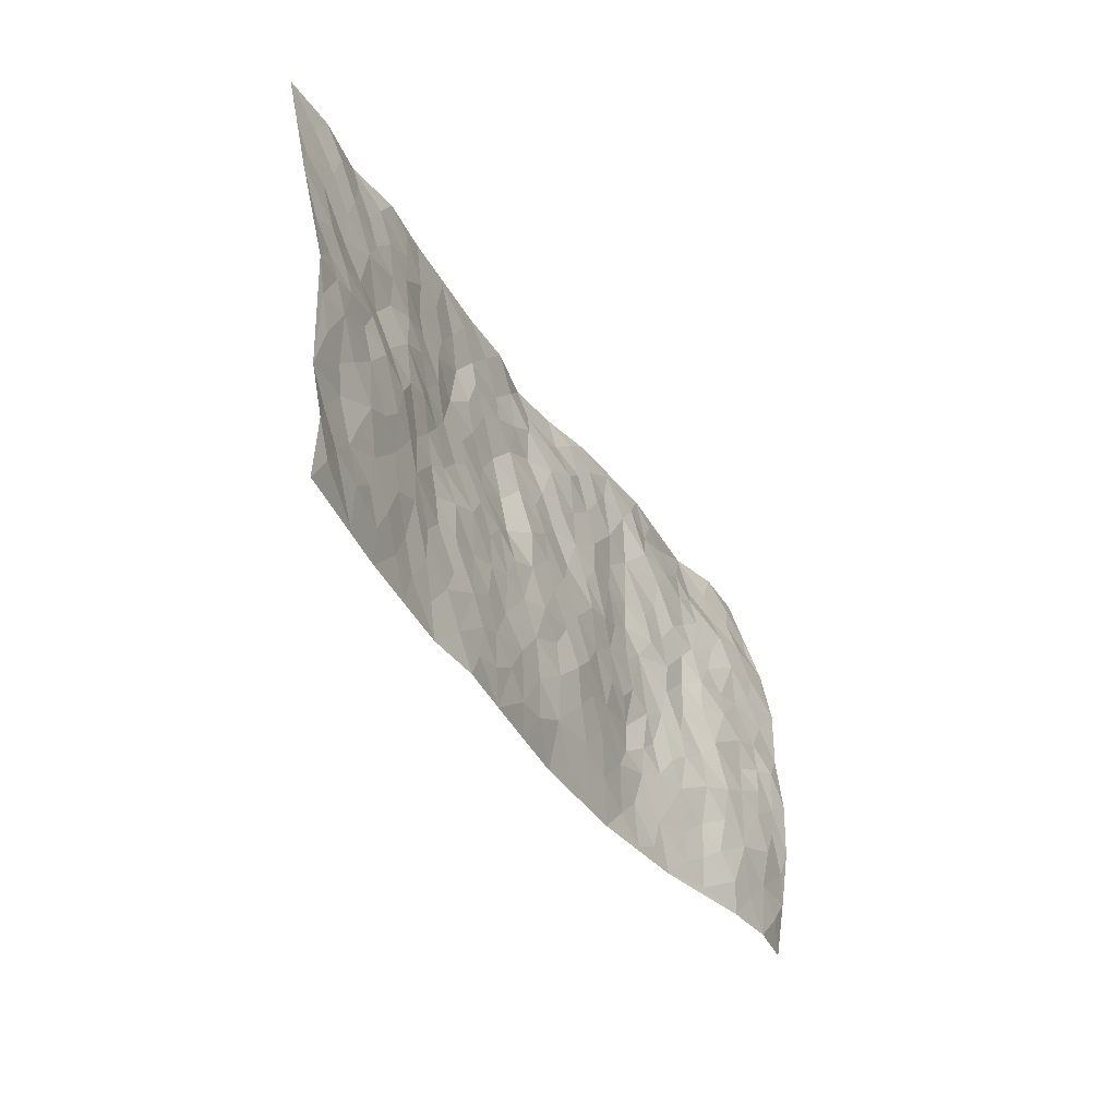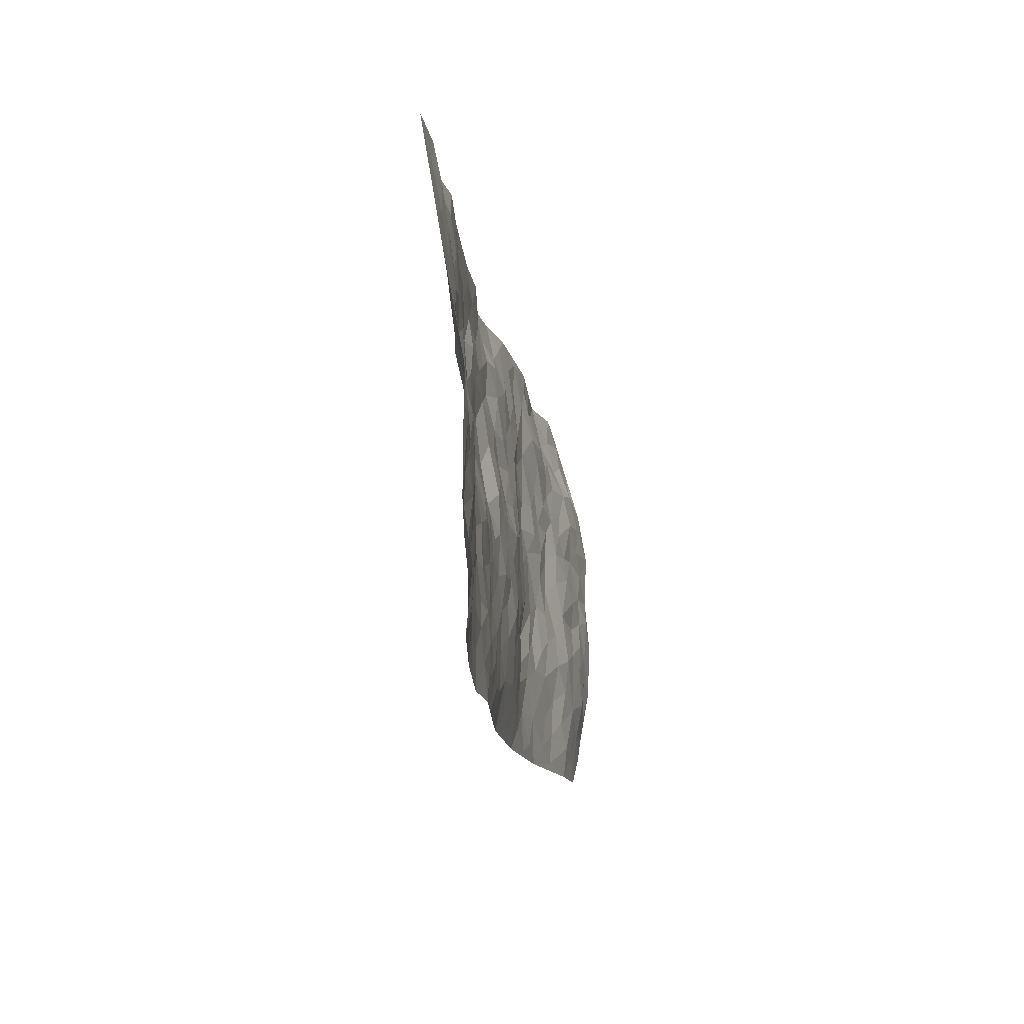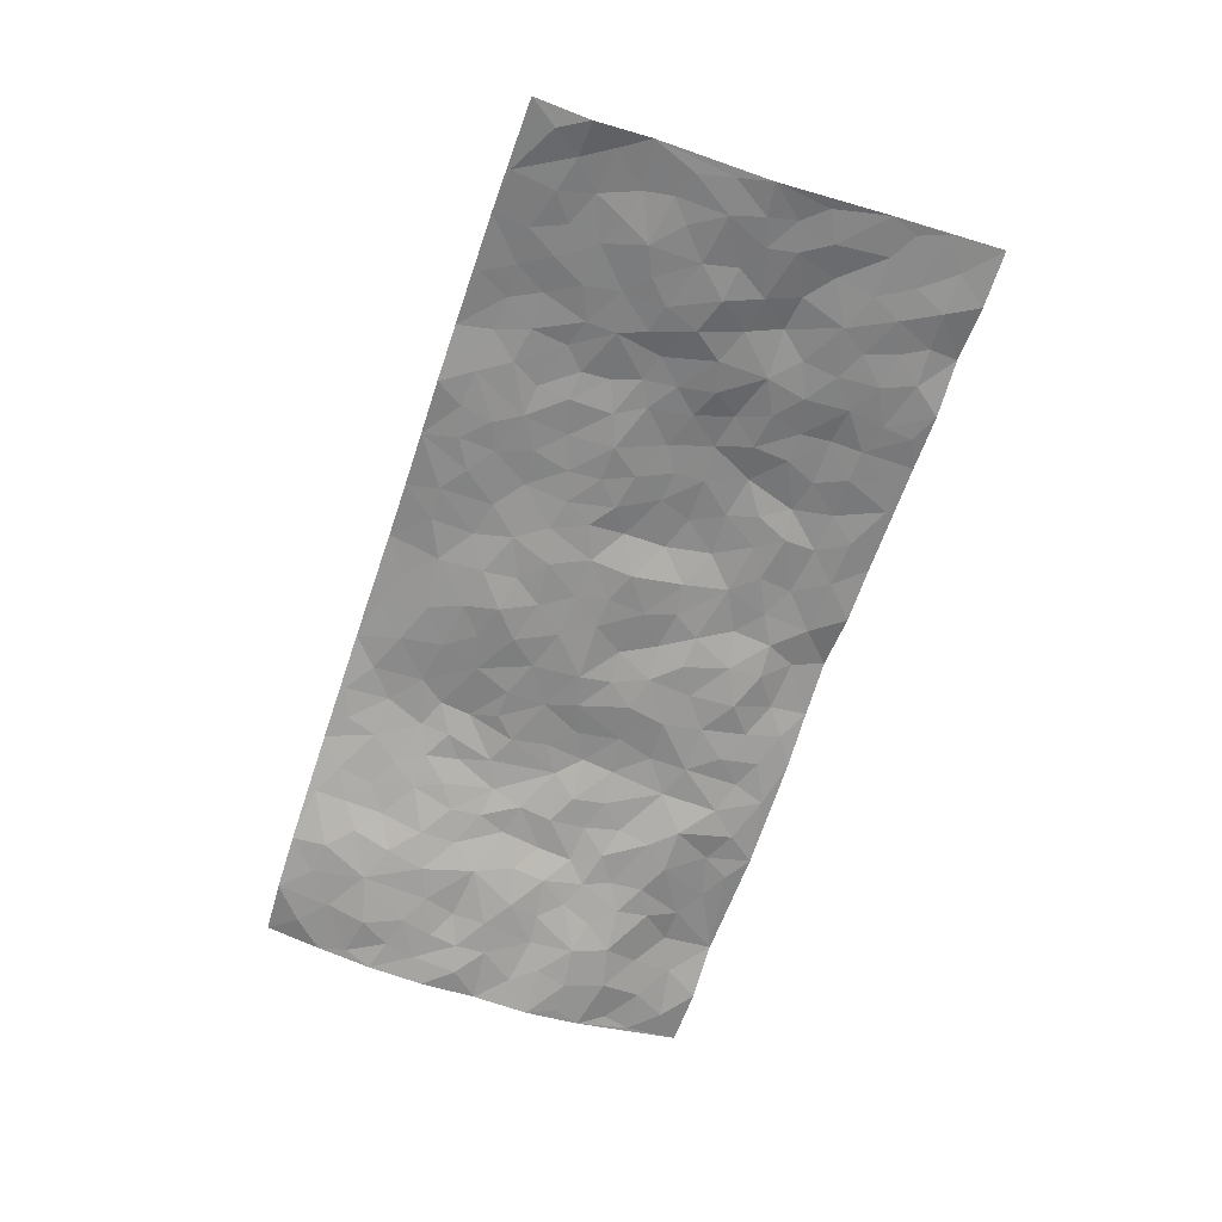
<metadata>
{"format":"obj","ext":"obj","renderer":"f3d","projection":"perspective","resolution":1024,"background":"white","views":[{"elev":-40.7,"azim":119.1,"up":"+Y"},{"elev":-19.9,"azim":99.1,"up":"+Y"},{"elev":-67.6,"azim":66.9,"up":"+Z"}]}
</metadata>
<code>
v -1.046 0.1072 -0.01592
v -0.9759 1.082 0.01783
v 0.9132 -0.04729 -0.08878
v 0.9916 0.9387 -0.009572
v -0.8312 0.4756 -0.0461
v -1.006 0.5954 -0.06142
v -0.8941 0.4459 -0.05982
v -0.06694 0.02516 0.02477
v -1.025 0.3489 -0.06425
v -0.9608 0.431 -0.0634
v -0.8022 0.08052 -0.02713
v -1.036 0.228 -0.04097
v -0.7511 0.3684 -0.04853
v -0.9251 0.09228 -0.03418
v -0.8825 0.3755 -0.06008
v -0.5595 0.06133 0.01398
v -1.009 0.2863 -0.05277
v -0.3485 0.2101 0.01446
v -0.8154 0.4036 -0.05332
v -0.9198 0.2102 -0.0452
v -0.987 0.1606 -0.03905
v -0.8576 0.1481 -0.03881
v -0.7286 0.2001 -0.03137
v -0.7841 0.1517 -0.03781
v -0.923 0.2966 -0.06127
v -0.9538 0.3626 -0.06165
v -0.8207 0.258 -0.04985
v -0.7404 0.2842 -0.04141
v -0.8911 0.5757 -0.05707
v -1.015 0.4721 -0.07108
v -0.7309 1.065 0.04025
v -0.5856 0.2842 -0.01168
v 0.2053 0.1583 -0.01435
v -0.9881 0.8423 -0.04775
v -0.4038 0.4406 0.008282
v -0.79 0.8328 -0.0342
v -0.8049 0.9072 -0.0071
v -0.614 0.5066 -0.009647
v -0.6199 0.6713 -0.01034
v -0.4817 1.052 0.02462
v -0.9687 0.7799 -0.05742
v -0.6827 0.6333 -0.02824
v -0.4002 0.8012 0.01671
v -0.5538 0.3393 -0.00862
v -0.5092 0.281 0.0009733
v -0.5499 0.2212 -0.001017
v -0.4659 0.689 0.003848
v -0.3907 0.6062 0.01677
v 0.1352 0.4791 0.009398
v -0.3843 0.2672 0.0169
v -0.2302 0.6459 0.004566
v -0.3939 0.676 0.01681
v -0.3667 0.1024 0.02229
v -0.6389 0.7779 -0.009645
v -0.4479 0.2458 0.01321
v -0.8887 0.7053 -0.05457
v -0.07911 0.3709 -0.00884
v 0.0162 0.3549 -0.01235
v 0.2656 0.4481 -0.007281
v -0.1197 0.5768 0.01122
v -0.1892 0.5876 0.004684
v 0.0748 0.6411 0.01758
v -0.6716 0.4153 -0.02657
v -0.7695 0.6518 -0.03714
v -0.9577 0.8981 -0.0271
v -0.6171 0.1937 -0.007337
v -0.4358 0.06232 0.02145
v -0.8235 0.5484 -0.05345
v -0.6707 0.2412 -0.01831
v -0.681 0.08744 -0.007978
v -0.3138 0.04283 0.03051
v -0.676 0.1574 -0.01408
v -0.6105 0.1167 -0.001412
v -0.4974 0.09216 0.01511
v -0.5108 0.1598 0.008361
v -0.903 0.7748 -0.05514
v -0.974 0.9618 -0.01436
v -0.7617 0.5866 -0.04496
v 0.009528 1.009 0.06427
v -0.8149 0.7573 -0.04815
v -0.6032 0.3786 -0.01664
v -0.5432 0.5199 -0.005744
v -0.01615 0.5895 0.007135
v -0.07925 0.506 -0.002405
v -0.03179 0.4387 -0.006321
v -0.1823 0.158 0.003751
v -0.5835 0.733 -0.009517
v -0.9366 0.653 -0.05633
v -0.7444 0.7671 -0.02974
v -0.4934 0.3514 0.007522
v -0.6745 0.3366 -0.03289
v -0.5151 0.7455 0.003269
v -0.2022 0.5178 -0.003089
v -0.295 0.4753 0.004918
v -0.6629 0.7185 -0.01817
v -0.06933 0.1381 0.004066
v -0.4431 0.561 0.01108
v -0.388 0.3348 0.01917
v -0.2685 0.5414 0.001987
v -0.2181 0.4151 -0.002234
v -0.9952 0.7198 -0.06706
v -0.7223 0.6969 -0.0292
v -0.8337 0.6628 -0.04304
v -0.4225 0.1595 0.02053
v -0.5465 0.5922 -0.00811
v -0.7157 0.4794 -0.03859
v -0.1731 0.3537 -0.009727
v -0.1976 0.2806 -0.003658
v -0.5371 0.67 -0.001186
v 0.09801 0.7374 0.02829
v -0.05433 0.2348 -0.007586
v -0.1196 0.2983 -0.01383
v -0.0406 0.3078 -0.007346
v -0.4686 0.4163 0.007926
v -0.2502 0.2193 0.002992
v -0.6812 0.5583 -0.02742
v -0.5931 0.4439 -0.01205
v -0.5293 0.4491 0.002449
v -0.3339 0.5666 0.01183
v -0.2989 0.3893 0.002636
v -0.3861 0.5133 0.01062
v -0.2728 0.3081 0.004357
v -0.1266 0.438 -0.006876
v -0.6204 0.5966 -0.008461
v -0.1443 0.2249 -0.005668
v -0.2749 0.1307 0.01246
v -0.4457 0.3094 0.007232
v -0.9578 0.5304 -0.06932
v -0.8991 0.5091 -0.05887
v 0.0575 0.4352 -0.005783
v 0.1596 0.2425 -0.00575
v 0.05688 0.5301 -0.002944
v -0.009392 0.5058 -0.002906
v 0.1293 0.4002 -0.006675
v 0.7607 0.4579 -0.05826
v 0.1865 0.437 -0.005632
v 0.2234 0.3134 -0.01122
v 0.1369 0.5717 0.02473
v 0.1304 1.005 0.03903
v -0.312 0.6607 0.01381
v 0.426 0.8644 0.0135
v 0.5015 0.9774 0.01696
v -0.222 0.8153 0.01726
v -0.0584 0.8856 0.02611
v -0.3621 0.3926 0.008159
v -0.4812 0.6196 -0.002362
v -0.1379 0.08062 0.01774
v -0.2247 0.05667 0.02523
v 0.05613 0.01525 0.01006
v 0.01307 0.8744 0.03307
v -0.02952 0.7182 0.0222
v 0.3703 0.1846 -0.01962
v 0.2967 0.2839 -0.01414
v 0.5642 0.5012 -0.03075
v 0.4995 0.5263 -0.01989
v 0.3996 0.1208 -0.02517
v 0.4741 0.2078 -0.02518
v 0.3755 0.3499 -0.02001
v 0.00549 0.6565 0.01789
v -0.07813 0.6495 0.02066
v -0.157 0.7593 0.01657
v -0.09944 0.7175 0.01329
v -0.06602 0.8131 0.02169
v -0.1543 0.6618 0.01016
v 0.01316 0.7891 0.03533
v 0.2545 0.996 0.03686
v -0.01488 0.9405 0.05044
v -0.2721 0.8848 0.01792
v -0.1994 0.9125 0.0275
v -0.3239 0.8233 0.01502
v -0.2362 1.033 0.03715
v -0.2414 0.7322 0.01052
v -0.331 0.7426 0.01964
v -0.1434 0.8586 0.01703
v -0.1136 1.022 0.05637
v 0.2093 0.7454 0.02528
v 0.1588 0.6703 0.0327
v 0.3072 0.5874 0.01395
v 0.235 0.5211 0.009478
v 0.2516 0.6619 0.02506
v 0.4157 0.7292 0.01018
v 0.3435 0.6724 0.02358
v 0.2767 0.7276 0.02178
v 0.07282 0.9382 0.04308
v 0.07542 0.8326 0.03227
v 0.1448 0.8621 0.03708
v 0.2505 0.8702 0.03265
v 0.3165 0.7848 0.03022
v 0.2118 0.5943 0.02443
v -0.8847 0.95 -0.01118
v -0.6873 0.8872 -0.005725
v -0.8759 0.8608 -0.03914
v -0.8524 1.077 0.01502
v -0.921 1.023 0.001089
v -0.8108 0.9961 0.01244
v -0.7359 0.9539 0.01716
v -0.6035 0.9902 0.02516
v -0.6637 0.9522 0.01358
v -0.6962 0.818 -0.01816
v -0.5644 0.8763 -0.00559
v -0.6287 0.8481 -0.009265
v -0.51 0.9562 0.01914
v -0.3921 0.9259 0.01575
v -0.5408 1.018 0.02167
v -0.4685 0.8697 -0.0003911
v -0.4392 0.9876 0.0168
v -0.3388 1.016 0.0262
v -0.5193 0.8185 -0.005117
v -0.3196 0.9429 0.02603
v -0.2552 0.9672 0.02727
v 0.1501 0.789 0.02704
v 0.2501 0.8012 0.02272
v 0.1926 0.9351 0.03543
v 0.3896 0.799 0.01956
v 0.3388 0.8713 0.02832
v 0.3908 0.9698 0.02427
v 0.2939 0.9319 0.02781
v 0.4488 0.9309 0.01687
v 0.3525 0.4823 -0.0004882
v 0.3005 0.522 0.006168
v 0.4648 0.585 -0.001168
v 0.4169 0.6488 0.00451
v 0.3861 0.574 0.009475
v 0.3007 0.1833 -0.02108
v 0.4409 0.3177 -0.01774
v 0.4337 0.5058 -0.006883
v 0.3098 0.3817 -0.01924
v -0.1216 0.9393 0.04035
v -0.1772 0.9882 0.03682
v 0.2636 0.1289 -0.02086
v 0.5475 -0.01155 -0.03434
v 0.1595 0.3383 -0.009092
v 0.2339 0.3842 -0.01199
v 0.536 0.2236 -0.03648
v 0.7473 0.9552 0.0109
v 0.9307 0.1992 -0.08401
v 0.4897 0.7914 0.01062
v 0.6858 0.4543 -0.05737
v 0.4804 0.7266 0.005072
v 0.9474 0.4483 -0.08847
v 0.6244 0.2644 -0.04803
v 0.4793 0.4484 -0.01885
v 0.7332 0.2734 -0.06704
v 0.5271 0.3924 -0.02712
v 0.4242 -0.01517 -0.01944
v 0.04169 0.265 -0.00719
v 0.4453 0.05911 -0.02194
v 0.09153 0.3285 -0.007749
v 0.37 0.2552 -0.02246
v 0.8272 0.2213 -0.06717
v 0.608 0.4342 -0.04633
v 0.5187 0.05859 -0.02796
v 0.4157 0.4111 -0.01688
v 0.5683 0.3459 -0.04137
v 0.2375 0.2312 -0.01404
v 0.4325 0.2551 -0.02067
v 0.2033 0.07915 -0.01489
v 0.3002 -0.005722 -0.02183
v 0.178 0.004846 -0.005477
v 0.1428 0.1203 -0.01138
v 0.01386 0.1847 0.000163
v 0.09242 0.199 -0.005552
v 0.5579 0.1215 -0.03512
v 0.7402 0.3854 -0.06298
v 0.6978 0.1858 -0.05747
v 0.5911 0.05178 -0.0392
v 0.6302 0.3552 -0.05233
v 0.6756 0.306 -0.05847
v 0.8432 0.2813 -0.07283
v 0.7205 0.5313 -0.04486
v 0.6363 0.1137 -0.05019
v 0.7081 0.1136 -0.058
v 0.7998 0.3256 -0.07085
v 0.9006 0.3007 -0.08337
v 0.8504 0.3934 -0.07922
v 0.5389 0.289 -0.03727
v 0.7614 0.06633 -0.06878
v 0.2702 0.0583 -0.01869
v 0.35 0.05746 -0.02299
v 0.009434 0.09337 0.00279
v 0.08101 0.08263 -0.003779
v 0.9709 0.6936 -0.04711
v 0.6713 0.04463 -0.05307
v 0.6049 0.1867 -0.04651
v 0.9245 0.3743 -0.08552
v 0.8769 0.4624 -0.0764
v 0.7602 0.2109 -0.06609
v 0.4781 0.1281 -0.02947
v 0.6688 -0.03349 -0.04999
v 0.4669 0.3754 -0.02162
v 0.8766 0.01659 -0.09211
v 0.9186 0.07655 -0.1008
v 0.7872 0.1391 -0.06646
v 0.8408 0.07948 -0.07947
v 0.7643 -0.03129 -0.06593
v 0.885 0.1401 -0.07974
v 0.6417 0.5245 -0.03188
v 0.6749 0.5978 -0.01876
v 0.5678 0.6101 -0.02001
v 0.8137 0.6464 -0.03493
v 0.6254 0.7411 -0.01649
v 0.9381 0.5721 -0.06298
v 0.7506 0.6015 -0.03227
v 0.8331 0.5509 -0.05733
v 0.725 0.7058 -0.02919
v 0.8179 0.4878 -0.06539
v 0.8928 0.525 -0.06438
v 0.876 0.6116 -0.05415
v 0.6279 0.6616 -0.01645
v 0.5552 0.6988 -0.01159
v 0.4953 0.6537 -0.007558
v 0.8544 0.8039 -0.02612
v 0.7148 0.8331 -0.01269
v 0.8065 0.7322 -0.03094
v 0.8922 0.7272 -0.03517
v 0.7806 0.8016 -0.02527
v 0.9783 0.8164 -0.02812
v 0.691 0.7667 -0.01909
v 0.952 0.756 -0.03505
v 0.7496 0.8901 -0.006553
v 0.869 0.9487 -0.009549
v 0.6242 0.968 0.0008481
v 0.8279 0.8799 -0.02003
v 0.9147 0.8744 -0.01769
v 0.6692 0.9002 -0.006145
v 0.5613 0.8759 3.609e-05
v 0.4946 0.8608 0.007726
v 0.5603 0.9444 0.004707
v 0.5678 0.7957 -0.00682
v 0.6377 0.8293 -0.01252
f 29 6 128
f 12 21 20
f 26 10 9
f 55 45 46
f 27 19 15
f 26 9 17
f 101 6 88
f 12 1 21
f 7 15 19
f 125 86 96
f 84 123 85
f 129 29 128
f 25 27 15
f 12 20 17
f 73 75 66
f 22 14 11
f 26 17 25
f 9 12 17
f 25 15 26
f 5 129 7
f 52 146 48
f 55 18 50
f 7 19 5
f 20 27 25
f 124 82 105
f 41 76 34
f 20 14 22
f 14 20 21
f 14 21 1
f 24 22 11
f 24 27 22
f 72 66 69
f 69 32 91
f 70 24 11
f 24 23 27
f 17 20 25
f 27 20 22
f 10 15 7
f 10 26 15
f 23 28 27
f 27 13 19
f 28 23 69
f 13 27 28
f 119 121 94
f 10 7 129
f 6 30 128
f 9 10 30
f 36 192 80
f 80 102 89
f 118 81 44
f 64 103 78
f 115 126 86
f 45 32 46
f 91 63 13
f 129 68 29
f 95 87 54
f 95 54 199
f 202 40 204
f 82 97 105
f 29 88 6
f 18 55 104
f 148 126 71
f 38 82 124
f 50 18 122
f 117 82 38
f 5 19 106
f 82 117 118
f 80 64 102
f 127 45 55
f 194 77 190
f 98 35 114
f 39 124 105
f 127 50 98
f 106 19 13
f 66 75 46
f 39 95 42
f 63 117 38
f 95 89 102
f 101 56 76
f 51 140 99
f 18 53 126
f 62 83 132
f 45 127 90
f 112 113 57
f 103 29 68
f 130 85 58
f 109 39 105
f 35 94 121
f 113 246 58
f 151 165 163
f 120 100 94
f 114 127 98
f 192 190 65
f 95 39 87
f 36 191 37
f 67 104 74
f 56 101 88
f 13 63 106
f 192 34 76
f 268 241 243
f 108 115 125
f 93 84 60
f 133 84 85
f 156 288 157
f 101 76 41
f 80 103 64
f 105 97 146
f 99 61 51
f 92 109 47
f 125 96 111
f 158 227 153
f 75 104 55
f 69 66 32
f 81 91 32
f 106 78 68
f 42 64 78
f 77 34 65
f 24 70 72
f 75 73 16
f 16 71 67
f 2 34 77
f 13 28 91
f 103 56 88
f 56 80 76
f 72 69 23
f 11 16 70
f 16 73 70
f 16 67 74
f 115 18 126
f 24 72 23
f 73 72 70
f 16 74 75
f 72 73 66
f 32 45 44
f 84 83 60
f 66 46 32
f 78 106 116
f 117 63 81
f 67 53 104
f 103 68 78
f 69 91 28
f 36 80 89
f 106 38 116
f 106 68 5
f 81 118 117
f 62 132 138
f 32 44 81
f 53 67 71
f 57 58 85
f 123 100 107
f 93 60 61
f 33 230 224
f 8 96 147
f 132 133 130
f 140 48 119
f 93 100 123
f 122 98 50
f 164 60 160
f 53 71 126
f 125 112 108
f 193 194 195
f 75 55 46
f 63 91 81
f 56 103 80
f 196 198 31
f 18 104 53
f 121 48 97
f 38 106 63
f 118 97 82
f 97 35 121
f 51 172 140
f 130 134 49
f 87 39 109
f 288 252 263
f 97 114 35
f 47 43 92
f 57 113 58
f 248 130 58
f 34 101 41
f 114 90 127
f 116 124 42
f 145 94 35
f 118 114 97
f 167 79 175
f 98 145 35
f 85 123 57
f 43 47 52
f 199 36 89
f 42 78 116
f 159 83 62
f 88 29 103
f 74 104 75
f 118 44 90
f 173 140 172
f 42 95 102
f 190 192 37
f 65 190 77
f 89 95 199
f 125 111 112
f 92 87 109
f 18 115 122
f 177 180 176
f 112 57 107
f 109 105 146
f 93 94 100
f 285 286 275
f 96 86 147
f 137 232 131
f 57 123 107
f 87 92 208
f 49 134 136
f 132 130 49
f 161 164 162
f 50 127 55
f 122 108 107
f 122 107 100
f 48 140 52
f 118 90 114
f 99 119 94
f 123 84 93
f 36 37 192
f 48 121 119
f 120 122 100
f 39 42 124
f 38 124 116
f 248 58 246
f 44 45 90
f 98 122 120
f 146 52 47
f 94 93 99
f 168 209 170
f 212 183 188
f 202 197 200
f 42 102 64
f 107 108 112
f 99 93 61
f 8 280 96
f 112 111 113
f 125 115 86
f 115 108 122
f 128 30 10
f 5 68 129
f 10 129 128
f 132 49 138
f 83 84 133
f 130 133 85
f 83 133 132
f 248 134 130
f 156 152 224
f 151 110 165
f 212 186 211
f 153 224 249
f 254 251 244
f 246 261 262
f 225 158 249
f 49 136 179
f 185 184 150
f 214 188 181
f 181 188 182
f 161 163 174
f 143 170 172
f 110 211 185
f 184 79 167
f 174 228 169
f 62 110 159
f 163 150 144
f 210 169 229
f 170 143 168
f 176 211 110
f 98 120 145
f 94 145 120
f 48 146 97
f 109 146 47
f 148 86 126
f 147 86 148
f 71 8 148
f 8 147 148
f 244 276 254
f 232 136 134
f 174 143 161
f 60 83 160
f 163 162 151
f 159 160 83
f 261 281 262
f 259 281 149
f 219 220 59
f 246 113 111
f 33 255 131
f 157 256 152
f 137 255 153
f 230 278 279
f 262 260 33
f 154 155 242
f 131 255 137
f 248 131 232
f 281 280 149
f 259 258 278
f 220 179 59
f 159 151 160
f 162 160 151
f 164 61 60
f 228 174 144
f 144 174 163
f 159 110 151
f 161 172 164
f 186 184 185
f 161 162 163
f 61 164 51
f 160 162 164
f 187 217 213
f 150 163 165
f 205 202 200
f 79 184 139
f 170 43 173
f 174 169 143
f 161 143 172
f 167 144 150
f 176 180 183
f 172 170 173
f 223 226 221
f 185 150 165
f 99 140 119
f 207 206 203
f 172 51 164
f 43 52 173
f 173 52 140
f 167 175 228
f 228 229 169
f 210 168 169
f 177 110 62
f 189 138 179
f 62 138 177
f 136 232 233
f 181 182 222
f 150 184 167
f 178 180 189
f 49 179 138
f 177 138 189
f 180 178 182
f 178 179 220
f 307 308 304
f 222 223 221
f 215 187 188
f 176 183 212
f 187 213 186
f 214 215 188
f 185 211 186
f 237 181 239
f 182 188 183
f 110 185 165
f 216 215 141
f 211 176 212
f 182 183 180
f 176 110 177
f 213 184 186
f 178 189 179
f 177 189 180
f 195 190 37
f 197 198 200
f 195 194 190
f 34 192 65
f 80 192 76
f 37 196 195
f 194 2 77
f 193 2 194
f 196 37 191
f 31 193 195
f 198 196 191
f 31 195 196
f 199 201 191
f 197 204 31
f 198 191 201
f 31 198 197
f 201 199 54
f 36 199 191
f 54 208 201
f 208 43 205
f 208 54 87
f 198 201 200
f 206 205 203
f 43 170 203
f 210 207 209
f 40 202 206
f 31 204 40
f 197 202 204
f 208 205 200
f 43 203 205
f 205 206 202
f 203 209 207
f 171 40 207
f 40 206 207
f 208 200 201
f 43 208 92
f 170 209 203
f 168 143 169
f 207 210 171
f 168 210 209
f 188 187 212
f 212 187 186
f 166 139 213
f 184 213 139
f 237 214 181
f 215 214 141
f 216 141 218
f 213 217 166
f 142 166 216
f 217 216 166
f 187 215 217
f 216 217 215
f 237 141 214
f 142 216 218
f 223 222 182
f 179 136 59
f 223 220 219
f 267 238 251
f 237 327 141
f 223 182 178
f 158 290 253
f 220 223 178
f 59 233 227
f 233 59 136
f 248 246 131
f 153 249 158
f 251 254 267
f 223 219 226
f 111 261 246
f 297 251 238
f 276 256 157
f 167 228 144
f 229 228 175
f 175 171 229
f 229 171 210
f 260 257 33
f 265 271 272
f 266 289 283
f 269 243 250
f 249 224 152
f 266 283 271
f 227 233 137
f 253 227 158
f 325 313 320
f 135 264 275
f 310 329 239
f 270 298 297
f 249 256 225
f 275 273 269
f 311 222 221
f 155 154 299
f 234 276 157
f 310 311 299
f 222 239 181
f 221 226 155
f 266 263 252
f 242 290 244
f 264 273 275
f 273 264 243
f 242 244 154
f 276 290 225
f 288 234 157
f 240 282 302
f 275 286 306
f 225 290 158
f 234 263 284
f 241 254 276
f 233 232 137
f 137 153 227
f 264 135 238
f 244 251 154
f 260 259 257
f 227 253 219
f 33 224 255
f 154 297 299
f 240 302 307
f 297 154 251
f 264 268 243
f 253 226 219
f 271 284 263
f 277 294 293
f 290 242 253
f 241 234 284
f 59 227 219
f 242 155 226
f 252 245 231
f 157 152 156
f 257 230 33
f 152 256 249
f 278 230 257
f 262 33 131
f 224 153 255
f 259 278 257
f 134 248 232
f 230 279 224
f 96 261 111
f 261 96 280
f 280 281 261
f 246 262 131
f 252 247 245
f 268 267 241
f 283 277 272
f 288 247 252
f 275 274 285
f 295 291 294
f 267 268 264
f 263 234 288
f 309 310 299
f 290 276 244
f 283 272 271
f 267 254 241
f 265 243 241
f 236 240 285
f 297 238 270
f 303 305 298
f 241 276 234
f 221 155 299
f 272 277 293
f 250 243 287
f 286 285 240
f 284 271 265
f 271 263 266
f 295 3 291
f 225 256 276
f 241 284 265
f 289 266 231
f 3 292 291
f 321 235 323
f 293 294 296
f 279 278 258
f 245 279 258
f 279 156 224
f 260 281 259
f 280 8 149
f 262 281 260
f 231 266 252
f 267 264 238
f 306 304 270
f 283 289 295
f 243 269 273
f 236 269 250
f 294 292 296
f 274 236 285
f 269 274 275
f 250 287 293
f 245 289 231
f 236 274 269
f 156 279 247
f 242 226 253
f 247 279 245
f 243 265 287
f 288 156 247
f 265 272 293
f 296 292 236
f 293 287 265
f 295 294 277
f 277 283 295
f 236 250 296
f 289 3 295
f 292 294 291
f 293 296 250
f 300 304 308
f 325 320 235
f 329 330 326
f 270 304 303
f 270 303 298
f 309 305 301
f 135 306 270
f 299 297 298
f 298 309 299
f 238 135 270
f 300 314 305
f 303 300 305
f 304 306 307
f 300 303 304
f 282 319 315
f 322 325 235
f 275 306 135
f 307 306 286
f 240 307 286
f 308 307 302
f 302 282 308
f 308 282 315
f 305 309 298
f 310 309 301
f 310 301 329
f 310 239 311
f 222 311 239
f 299 311 221
f 319 312 315
f 312 323 316
f 301 305 318
f 305 314 316
f 300 308 315
f 316 314 312
f 312 314 315
f 315 314 300
f 323 312 324
f 316 313 318
f 282 4 317
f 330 313 325
f 4 321 324
f 235 320 323
f 282 317 319
f 312 319 317
f 326 325 322
f 316 320 313
f 316 318 305
f 142 218 327
f 327 218 141
f 316 323 320
f 324 312 317
f 4 324 317
f 321 323 324
f 318 313 330
f 328 326 322
f 326 327 329
f 329 327 237
f 326 328 327
f 322 142 328
f 327 328 142
f 329 237 239
f 301 318 330
f 326 330 325
f 330 329 301

</code>
